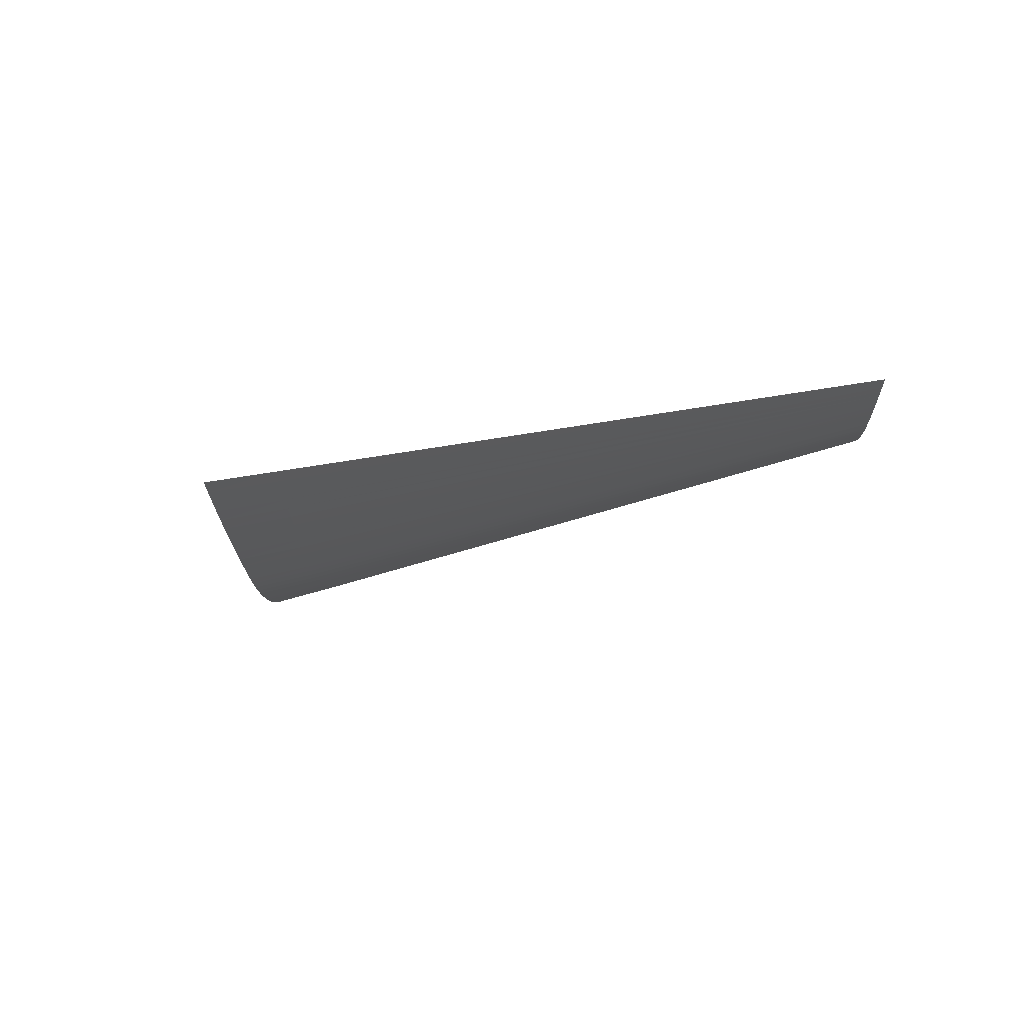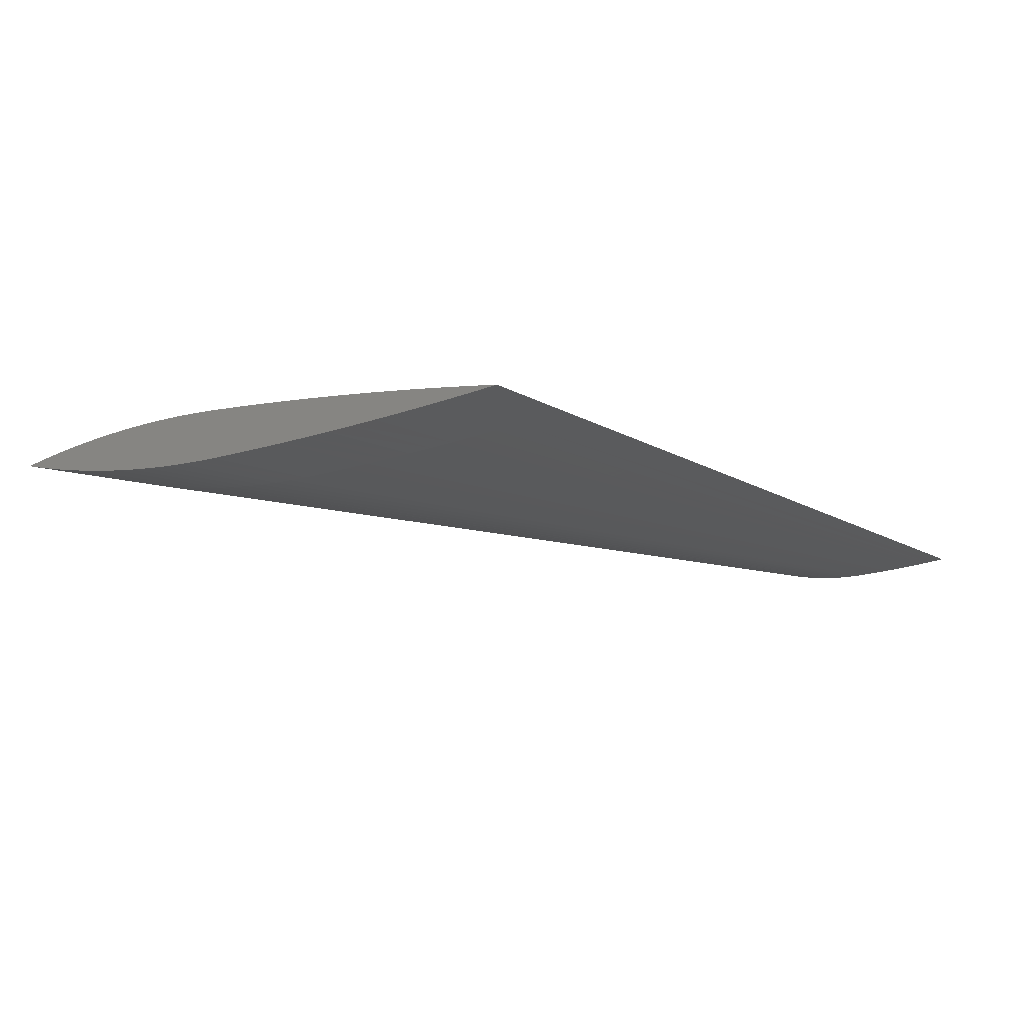
<metadata>
{"format":"stl","ext":"stl","renderer":"f3d","projection":"perspective","resolution":1024,"background":"white","views":[{"elev":-16.5,"azim":-92.2,"up":"+Z"},{"elev":-20.5,"azim":-161.0,"up":"+Z"}]}
</metadata>
<code>
# stl→obj: 357 verts, 710 faces
v -4.367 -0.8358 0.2927
v -4.278 -0.7499 0.2909
v -4.366 -0.8359 0.2928
v -4.436 -0.8351 0.2816
v -4.345 -0.7449 0.2793
v -4.927 -0.83 0.4554
v -4.755 -0.7139 0.4614
v -4.824 -0.7087 0.4594
v -4.859 -0.8308 0.4574
v -6.465 -2.923 0.3672
v -6.307 -2.781 0.3677
v -6.312 -2.781 0.3688
v -5.383 -0.6669 0.2885
v -5.582 -0.8231 0.3005
v -5.476 -0.6599 0.2974
v -5.492 -0.8241 0.2921
v -5.022 -0.829 0.451
v -4.917 -0.7017 0.4551
v -4.929 -0.83 0.4553
v -5.49 -0.8241 0.2919
v -6.441 -2.924 0.3622
v -6.441 -2.924 0.3512
v -6.418 -2.926 0.3567
v -6.465 -2.923 0.3461
v -6.488 -2.921 0.3716
v -6.488 -2.921 0.3417
v -6.512 -2.92 0.3755
v -6.512 -2.92 0.3377
v -6.536 -2.919 0.3788
v -6.536 -2.919 0.3343
v -6.56 -2.917 0.3816
v -6.56 -2.917 0.3315
v -6.584 -2.916 0.3838
v -6.584 -2.916 0.3292
v -6.609 -2.914 0.3855
v -6.609 -2.914 0.3275
v -6.633 -2.913 0.3866
v -6.633 -2.913 0.3264
v -6.657 -2.911 0.3871
v -6.657 -2.911 0.3258
v -6.682 -2.91 0.3871
v -6.682 -2.91 0.3257
v -6.706 -2.908 0.3866
v -6.706 -2.909 0.3262
v -6.739 -2.906 0.3853
v -6.739 -2.907 0.3274
v -6.773 -2.905 0.3838
v -6.773 -2.905 0.3289
v -6.806 -2.903 0.382
v -6.806 -2.903 0.3305
v -6.839 -2.901 0.3801
v -6.839 -2.901 0.3324
v -6.872 -2.899 0.3779
v -6.872 -2.899 0.3346
v -6.905 -2.897 0.3754
v -6.905 -2.897 0.3369
v -6.938 -2.895 0.3728
v -6.938 -2.895 0.3395
v -6.971 -2.893 0.3699
v -6.971 -2.893 0.3424
v -7.004 -2.891 0.3667
v -7.004 -2.891 0.3454
v -7.037 -2.889 0.3634
v -7.037 -2.889 0.3487
v -7.07 -2.887 0.3598
v -7.07 -2.887 0.3522
v -7.103 -2.885 0.356
v -6.363 -2.78 0.3356
v -6.34 -2.78 0.3392
v -6.368 -2.78 0.3347
v -4.228 -0.8374 0.3916
v -4.144 -0.7599 0.3925
v -4.228 -0.8373 0.3917
v -6.335 -2.78 0.373
v -6.34 -2.78 0.374
v -6.284 -2.781 0.3631
v -6.822 -2.775 0.3343
v -6.817 -2.775 0.3338
v -6.665 -2.777 0.3879
v -6.633 -2.777 0.3894
v -4.789 -0.8314 0.2536
v -4.686 -0.7193 0.2498
v -4.787 -0.8314 0.2536
v -5.583 -0.8232 0.4091
v -5.383 -0.6667 0.4212
v -5.476 -0.6598 0.412
v -5.493 -0.8241 0.4178
v -7.004 -2.773 0.351
v -6.972 -2.774 0.3477
v -6.716 -2.776 0.3851
v -6.741 -2.776 0.3836
v -6.709 -2.777 0.3856
v -5.304 -0.8261 0.4334
v -5.103 -0.6877 0.4439
v -5.197 -0.6807 0.4371
v -5.213 -0.827 0.4399
v -6.747 -2.776 0.3833
v -6.779 -2.776 0.3811
v -6.785 -2.776 0.3807
v -6.817 -2.775 0.3784
v -5.397 -0.8251 0.426
v -5.4 -0.8251 0.4259
v -5.49 -0.8241 0.4179
v -5.29 -0.6737 0.4296
v -6.822 -2.775 0.3779
v -6.855 -2.775 0.3754
v -5.212 -0.827 0.2705
v -5.103 -0.6879 0.2663
v -5.21 -0.827 0.2704
v -6.43 -2.379 0.3169
v -5.304 -0.826 0.2768
v -5.467 -1.046 0.2827
v -6.779 -2.776 0.3312
v -6.747 -2.776 0.3291
v -6.785 -2.776 0.3316
v -5.675 -0.8222 0.3996
v -5.569 -0.6528 0.402
v -5.677 -0.8222 0.3994
v -6.671 -2.777 0.3249
v -5.118 -0.828 0.2648
v -5.116 -0.828 0.2647
v -6.703 -2.777 0.3266
v -6.709 -2.777 0.3269
v -6.665 -2.777 0.3246
v -6.633 -2.777 0.3232
v -4.917 -0.702 0.2556
v -5.01 -0.6949 0.2606
v -5.024 -0.829 0.2598
v -4.507 -0.8344 0.4396
v -4.413 -0.7396 0.4422
v -4.508 -0.8344 0.4397
v -6.448 -2.779 0.3875
v -6.453 -2.779 0.388
v -4.577 -0.8337 0.4469
v -4.481 -0.7345 0.4499
v -4.578 -0.8337 0.447
v -4.647 -0.833 0.4523
v -4.55 -0.7293 0.4557
v -4.649 -0.833 0.4524
v -6.505 -2.779 0.3908
v -6.51 -2.779 0.3911
v -6.28 -2.781 0.3618
v -6.972 -2.774 0.3642
v -7.004 -2.773 0.3608
v -5.948 -0.8193 0.3667
v -5.754 -0.6389 0.3797
v -5.847 -0.632 0.3674
v -5.86 -0.8203 0.3781
v -6.943 -2.774 0.3672
v -6.967 -2.774 0.3648
v -6.935 -2.774 0.368
v -6.396 -2.78 0.3822
v -6.42 -2.78 0.3848
v -6.425 -2.78 0.3854
v -4.367 -0.8359 0.4193
v -4.278 -0.7498 0.4211
v -4.368 -0.8359 0.4194
v -6.392 -2.78 0.3815
v -6.364 -2.78 0.3776
v -4.297 -0.8366 0.4064
v -4.298 -0.8366 0.4065
v -6.335 -2.78 0.3402
v -4.413 -0.7398 0.2695
v -4.577 -0.8337 0.2648
v -4.481 -0.7347 0.2617
v -4.508 -0.8344 0.2721
v -4.528 -0.8342 0.27
v -6.477 -2.779 0.3234
v -6.453 -2.779 0.325
v -4.647 -0.8329 0.2592
v -4.549 -0.7296 0.2558
v -4.578 -0.8336 0.2647
v -6.312 -2.781 0.3444
v -6.307 -2.781 0.3455
v -6.533 -2.778 0.3213
v -6.509 -2.779 0.3218
v -6.538 -2.778 0.3211
v -6.562 -2.778 0.3916
v -6.566 -2.778 0.3916
v -6.688 -2.319 0.3408
v -5.846 -0.8204 0.3294
v -5.769 -0.8212 0.3202
v -6.897 -2.775 0.3405
v -5.677 -0.8221 0.3101
v -5.675 -0.8222 0.3099
v -6.93 -2.774 0.3434
v -5.569 -0.6529 0.3072
v -5.766 -0.8212 0.3199
v -5.661 -0.6459 0.3178
v -6.892 -2.775 0.34
v -6.86 -2.775 0.3373
v -6.892 -2.775 0.3721
v -5.585 -0.8231 0.4089
v -6.86 -2.775 0.3749
v -6.897 -2.775 0.3716
v -4.09 -0.8388 0.3562
v -4.013 -0.7698 0.3563
v -4.09 -0.8388 0.3563
v -4.158 -0.838 0.3377
v -4.078 -0.7649 0.3372
v -6.284 -2.781 0.3502
v -4.159 -0.838 0.3375
v -4.858 -0.8308 0.4574
v -4.788 -0.8315 0.4576
v -4.618 -0.7242 0.4595
v -4.687 -0.719 0.4614
v -4.719 -0.8322 0.4559
v -4.718 -0.8322 0.4559
v -6.396 -2.78 0.3308
v -4.437 -0.8351 0.2814
v -6.42 -2.78 0.3282
v -5.117 -0.8281 0.4459
v -5.01 -0.6947 0.4499
v -5.024 -0.829 0.4509
v -5.119 -0.828 0.4458
v -5.211 -0.8271 0.44
v -6.538 -2.778 0.3916
v -5.399 -0.825 0.2842
v -5.397 -0.8251 0.284
v -4.859 -0.8307 0.2537
v -4.755 -0.7141 0.2496
v -4.857 -0.8307 0.2537
v -4.927 -0.83 0.2555
v -4.823 -0.709 0.2514
v -4.929 -0.83 0.2556
v -6.627 -2.777 0.323
v -7.046 -2.773 0.3559
v -7.041 -2.773 0.3552
v -7.009 -2.773 0.3602
v -7.041 -2.773 0.3565
v -6.039 -0.8184 0.3544
v -5.939 -0.625 0.3542
v -5.951 -0.8193 0.3664
v -3.753 -0.458 0.3371
v -3.753 -0.458 0.3752
v -3.681 -0.4629 0.3563
v -3.825 -0.453 0.3924
v -3.825 -0.4531 0.3198
v -3.898 -0.4479 0.4077
v -3.897 -0.4481 0.3044
v -3.971 -0.4429 0.421
v -3.971 -0.443 0.2908
v -4.044 -0.4378 0.4325
v -4.044 -0.438 0.2792
v -4.118 -0.4326 0.4421
v -4.118 -0.4329 0.2694
v -4.192 -0.4275 0.4498
v -4.192 -0.4278 0.2616
v -4.267 -0.4224 0.4556
v -4.267 -0.4226 0.2557
v -4.341 -0.4172 0.4594
v -4.341 -0.4175 0.2517
v -4.416 -0.4121 0.4613
v -4.416 -0.4123 0.2496
v -4.491 -0.4069 0.4613
v -4.491 -0.4072 0.2495
v -4.566 -0.4017 0.4593
v -4.565 -0.402 0.2513
v -4.667 -0.3947 0.4549
v -4.667 -0.395 0.2555
v -4.769 -0.3877 0.4497
v -4.769 -0.3879 0.2604
v -4.871 -0.3807 0.4437
v -4.871 -0.3809 0.2662
v -4.972 -0.3737 0.437
v -4.972 -0.3739 0.2727
v -5.074 -0.3666 0.4294
v -5.074 -0.3668 0.2801
v -5.175 -0.3597 0.421
v -5.175 -0.3598 0.2883
v -5.277 -0.3527 0.4118
v -5.277 -0.3528 0.2972
v -5.378 -0.3457 0.4018
v -5.378 -0.3458 0.307
v -5.479 -0.3387 0.3911
v -5.479 -0.3388 0.3175
v -5.58 -0.3317 0.3795
v -5.58 -0.3318 0.3289
v -5.681 -0.3248 0.3671
v -5.681 -0.3248 0.341
v -5.782 -0.3178 0.354
v -7.009 -2.773 0.3517
v -6.943 -2.774 0.3448
v -6.935 -2.774 0.344
v -6.967 -2.774 0.3471
v -6.93 -2.774 0.3686
v -6.566 -2.778 0.3211
v -6.562 -2.778 0.3211
v -6.368 -2.78 0.3784
v -6.257 -2.781 0.3567
v -4.506 -0.8344 0.2722
v -6.429 -2.779 0.3272
v -6.424 -2.78 0.3276
v -6.448 -2.779 0.3255
v -6.505 -2.779 0.322
v -6.481 -2.779 0.3231
v -5.754 -0.639 0.3291
v -5.847 -0.632 0.3413
v -4.618 -0.7244 0.2518
v -4.211 -0.755 0.3045
v -5.29 -0.6739 0.2803
v -5.197 -0.6809 0.2729
v -4.144 -0.7599 0.3199
v -4.078 -0.7648 0.3753
v -4.211 -0.7548 0.4077
v -4.346 -0.7447 0.4326
v -5.661 -0.6458 0.3913
v -4.789 -0.8315 0.4576
v -6.855 -2.775 0.3368
v -6.413 -2.357 0.3957
v -5.306 -0.826 0.277
v -5.342 -0.8736 0.2783
v -5.86 -0.8202 0.331
v -5.857 -0.8203 0.3307
v -5.022 -0.829 0.2597
v -5.306 -0.8261 0.4333
v -4.438 -0.8352 0.4305
v -4.298 -0.8366 0.3057
v -4.297 -0.8366 0.3059
v -5.858 -0.8203 0.3784
v -4.437 -0.8352 0.4304
v -5.766 -0.8212 0.3894
v -5.951 -0.8193 0.3425
v -5.948 -0.8193 0.3422
v -6.682 -2.31 0.3706
v -6.741 -2.776 0.3287
v -5.305 -0.8261 0.4333
v -5.357 -0.8969 0.4316
v -4.159 -0.838 0.375
v -4.158 -0.8381 0.3749
v -5.585 -0.8231 0.3007
v -5.769 -0.8212 0.3891
v -5.846 -0.8204 0.3799
v -5.308 -0.826 0.2771
v -6.392 -2.78 0.3316
v -4.09 -0.8388 0.3565
v -4.228 -0.8373 0.3207
v -4.227 -0.8373 0.3208
v -5.492 -1.821 0.2992
v -6.59 -2.778 0.3217
v -4.718 -0.8322 0.2555
v -4.717 -0.8322 0.2555
v -4.648 -0.8329 0.2591
v -6.627 -2.777 0.3896
v -6.594 -2.778 0.3909
v -6.481 -2.779 0.3898
v -6.477 -2.779 0.3895
v -6.703 -2.777 0.3859
v -6.594 -2.778 0.3218
v -6.717 -2.776 0.3273
v -5.39 -1.718 0.4159
v -6.428 -2.78 0.3857
v -6.59 -2.778 0.391
v -6.28 -2.781 0.3515
v -4.525 -0.8343 0.4415
v -6.671 -2.777 0.3876
v -6.534 -2.778 0.3915
f 1 2 3
f 2 4 5
f 4 2 1
f 6 7 8
f 7 6 9
f 10 11 12
f 13 14 15
f 14 13 16
f 17 8 18
f 8 17 19
f 16 13 20
f 21 22 23
f 22 21 10
f 22 10 24
f 24 10 25
f 24 25 26
f 26 25 27
f 26 27 28
f 28 27 29
f 28 29 30
f 30 29 31
f 30 31 32
f 32 31 33
f 32 33 34
f 34 33 35
f 34 35 36
f 36 35 37
f 36 37 38
f 38 37 39
f 38 39 40
f 40 39 41
f 40 41 42
f 42 41 43
f 42 43 44
f 44 43 45
f 44 45 46
f 46 45 47
f 46 47 48
f 48 47 49
f 48 49 50
f 50 49 51
f 50 51 52
f 52 51 53
f 52 53 54
f 54 53 55
f 54 55 56
f 56 55 57
f 56 57 58
f 58 57 59
f 58 59 60
f 60 59 61
f 60 61 62
f 62 61 63
f 62 63 64
f 64 63 65
f 64 65 66
f 66 65 67
f 26 68 69
f 68 26 28
f 28 70 68
f 71 72 73
f 25 74 75
f 10 76 11
f 76 10 21
f 56 77 78
f 79 45 80
f 45 79 47
f 81 82 83
f 84 85 86
f 85 84 87
f 64 88 89
f 88 64 66
f 51 90 91
f 90 49 92
f 49 90 51
f 93 94 95
f 94 93 96
f 53 97 98
f 97 53 51
f 53 98 99
f 100 101 102
f 101 100 99
f 103 104 85
f 104 103 102
f 57 105 106
f 105 57 55
f 107 108 109
f 110 111 107
f 111 110 112
f 52 113 114
f 113 52 54
f 54 115 113
f 116 117 118
f 119 120 121
f 120 119 122
f 50 123 122
f 46 124 125
f 124 46 48
f 126 121 127
f 121 126 128
f 129 130 131
f 33 132 133
f 134 135 136
f 137 135 138
f 135 137 136
f 139 137 138
f 37 140 141
f 21 142 76
f 65 143 144
f 143 65 63
f 145 146 147
f 146 145 148
f 63 149 150
f 149 63 151
f 151 63 61
f 63 150 143
f 31 152 153
f 152 31 29
f 31 153 154
f 155 156 157
f 29 158 152
f 159 160 161
f 160 159 75
f 26 69 162
f 163 164 165
f 164 163 166
f 164 166 167
f 34 168 169
f 168 34 36
f 165 170 171
f 170 165 172
f 24 173 174
f 38 175 176
f 175 38 40
f 40 177 175
f 41 178 179
f 180 181 182
f 183 184 185
f 184 183 186
f 187 188 189
f 188 187 184
f 58 190 191
f 190 58 60
f 60 183 190
f 192 84 193
f 84 192 194
f 59 192 195
f 196 197 198
f 197 199 200
f 199 197 196
f 201 202 199
f 202 201 174
f 24 162 173
f 162 24 26
f 203 7 9
f 6 8 19
f 204 205 206
f 205 204 207
f 208 205 207
f 209 210 4
f 210 209 211
f 212 18 213
f 18 212 214
f 212 213 215
f 216 213 94
f 213 216 215
f 178 39 217
f 39 178 41
f 115 218 219
f 218 115 78
f 220 221 222
f 221 223 224
f 223 221 220
f 225 224 223
f 46 125 226
f 67 227 228
f 67 229 230
f 229 67 65
f 231 147 232
f 147 231 233
f 234 235 236
f 235 234 237
f 237 234 238
f 237 238 239
f 239 238 240
f 239 240 241
f 241 240 242
f 241 242 243
f 243 242 244
f 243 244 245
f 245 244 246
f 245 246 247
f 247 246 248
f 247 248 249
f 249 248 250
f 249 250 251
f 251 250 252
f 251 252 253
f 253 252 254
f 253 254 255
f 255 254 256
f 255 256 257
f 257 256 258
f 257 258 259
f 259 258 260
f 259 260 261
f 261 260 262
f 261 262 263
f 263 262 264
f 263 264 265
f 265 264 266
f 265 266 267
f 267 266 268
f 267 268 269
f 269 268 270
f 269 270 271
f 271 270 272
f 271 272 273
f 273 272 274
f 273 274 275
f 275 274 276
f 275 276 277
f 277 276 278
f 277 278 279
f 279 278 280
f 279 280 281
f 66 282 88
f 62 283 284
f 283 62 285
f 285 62 64
f 61 286 151
f 42 287 288
f 289 161 155
f 161 289 159
f 21 290 142
f 290 21 23
f 5 291 163
f 291 5 210
f 32 292 293
f 292 32 294
f 294 32 34
f 36 295 296
f 295 36 38
f 38 176 295
f 66 228 282
f 228 66 67
f 232 281 280
f 297 298 278
f 297 278 276
f 189 297 276
f 189 276 274
f 187 189 274
f 187 274 272
f 15 187 272
f 15 272 270
f 13 15 270
f 13 270 268
f 127 108 262
f 127 262 260
f 126 127 260
f 126 260 258
f 224 126 258
f 224 258 256
f 82 254 252
f 299 82 252
f 299 252 250
f 171 299 250
f 171 250 248
f 165 171 248
f 165 248 246
f 163 165 246
f 163 246 244
f 5 163 244
f 2 5 242
f 2 242 240
f 300 2 240
f 300 240 238
f 301 13 268
f 302 266 264
f 108 302 264
f 108 264 262
f 303 300 238
f 303 238 234
f 200 303 234
f 200 234 236
f 197 200 236
f 304 236 235
f 197 236 304
f 72 235 237
f 304 235 72
f 305 237 239
f 72 237 305
f 156 239 241
f 305 239 156
f 306 241 243
f 156 241 306
f 130 243 245
f 306 243 130
f 135 245 247
f 130 245 135
f 205 251 206
f 8 255 257
f 7 255 8
f 18 257 259
f 8 257 18
f 213 259 261
f 147 279 232
f 94 261 263
f 213 261 94
f 95 263 265
f 94 263 95
f 104 265 267
f 95 265 104
f 85 267 269
f 117 271 273
f 86 271 117
f 307 273 275
f 117 273 307
f 146 275 277
f 307 275 146
f 138 247 249
f 135 247 138
f 205 249 251
f 138 249 205
f 206 251 253
f 298 232 280
f 298 280 278
f 301 268 266
f 302 301 266
f 221 224 256
f 5 244 242
f 18 259 213
f 147 277 279
f 146 277 147
f 232 279 281
f 104 267 85
f 86 269 271
f 85 269 86
f 60 186 183
f 186 60 62
f 65 144 229
f 51 91 97
f 61 195 286
f 195 61 59
f 166 163 291
f 55 99 100
f 99 55 53
f 78 20 218
f 20 78 77
f 204 206 308
f 56 309 77
f 309 56 58
f 90 310 91
f 160 72 305
f 72 160 73
f 112 311 111
f 311 112 312
f 313 297 314
f 127 109 108
f 109 127 120
f 128 126 315
f 101 95 104
f 95 101 316
f 129 306 130
f 306 129 317
f 64 89 285
f 300 3 2
f 3 300 318
f 318 300 319
f 320 146 148
f 57 106 194
f 58 191 309
f 172 165 164
f 321 156 306
f 156 321 157
f 195 193 116
f 193 195 192
f 322 117 307
f 117 322 118
f 203 206 7
f 206 203 308
f 282 323 324
f 323 282 228
f 149 325 150
f 228 231 323
f 231 228 227
f 284 182 188
f 182 284 180
f 180 284 283
f 321 306 317
f 67 230 227
f 52 114 326
f 98 327 316
f 327 98 328
f 328 98 97
f 71 304 72
f 304 71 329
f 54 78 115
f 78 54 56
f 330 304 329
f 59 194 192
f 194 59 57
f 297 324 298
f 324 297 313
f 82 222 221
f 222 82 81
f 190 185 331
f 185 190 183
f 331 15 14
f 230 145 233
f 145 230 229
f 325 332 333
f 312 334 311
f 208 138 205
f 138 208 139
f 103 85 87
f 214 17 18
f 62 284 186
f 55 100 105
f 254 221 256
f 221 254 82
f 7 253 255
f 253 7 206
f 189 314 297
f 314 189 182
f 314 182 181
f 70 1 3
f 1 70 335
f 151 118 322
f 118 151 286
f 106 103 87
f 103 106 105
f 320 307 146
f 307 320 332
f 332 320 333
f 101 104 102
f 198 197 336
f 77 16 20
f 16 77 309
f 105 102 103
f 102 105 100
f 286 116 118
f 116 286 195
f 191 331 14
f 331 191 190
f 186 188 184
f 188 186 284
f 182 189 188
f 337 303 338
f 15 185 187
f 185 15 331
f 210 5 4
f 339 167 166
f 311 302 111
f 309 14 16
f 14 309 191
f 155 305 156
f 305 155 161
f 218 301 219
f 287 220 222
f 220 287 340
f 302 219 301
f 219 302 311
f 219 311 334
f 341 299 342
f 108 111 302
f 111 108 107
f 328 96 93
f 96 328 310
f 171 342 299
f 342 171 343
f 343 171 170
f 301 20 13
f 20 301 218
f 224 315 126
f 315 224 225
f 74 71 73
f 71 74 12
f 344 6 19
f 6 344 345
f 346 136 137
f 136 346 347
f 316 93 95
f 93 316 327
f 92 215 216
f 215 92 348
f 120 127 121
f 158 155 157
f 155 158 289
f 322 307 332
f 340 223 220
f 223 340 349
f 200 338 303
f 338 200 202
f 349 225 223
f 225 349 226
f 124 121 128
f 121 124 119
f 299 83 82
f 83 299 341
f 184 187 185
f 326 110 350
f 211 291 210
f 291 211 293
f 323 298 324
f 168 170 172
f 170 168 296
f 351 129 131
f 129 351 154
f 154 351 352
f 330 197 304
f 197 330 336
f 229 148 145
f 148 229 144
f 139 346 137
f 346 139 140
f 194 87 84
f 87 194 106
f 227 233 231
f 233 227 230
f 80 19 17
f 19 80 344
f 89 313 314
f 313 89 88
f 353 203 9
f 203 353 179
f 290 196 198
f 196 290 354
f 345 9 6
f 9 345 353
f 160 305 161
f 134 130 135
f 130 134 131
f 131 134 355
f 298 231 232
f 231 298 323
f 356 214 212
f 214 356 79
f 99 316 101
f 316 99 98
f 354 199 196
f 199 354 201
f 347 134 136
f 134 347 133
f 357 208 207
f 208 357 141
f 335 4 1
f 4 335 209
f 303 319 300
f 319 303 337
f 202 200 199
f 88 324 313
f 324 88 282
f 216 94 96
f 217 207 204
f 207 217 357
f 84 86 193
f 144 320 148
f 320 144 143
f 177 81 83
f 81 177 288
f 348 212 215
f 212 348 356
f 116 86 117
f 86 116 193
f 145 147 233
f 112 113 312
f 113 112 114
f 351 131 355
f 312 219 334
f 219 312 115
f 115 312 113
f 110 114 112
f 114 110 326
f 328 93 327
f 339 164 167
f 164 339 169
f 169 339 294
f 123 107 109
f 107 123 110
f 110 123 350
f 97 310 328
f 310 97 91
f 143 333 320
f 333 143 325
f 325 143 150
f 325 322 332
f 322 325 151
f 151 325 149
f 180 314 181
f 314 180 89
f 89 180 285
f 285 180 283
f 30 211 209
f 211 30 32
f 48 122 119
f 122 48 50
f 37 346 140
f 346 37 35
f 35 133 347
f 133 35 33
f 175 83 341
f 83 175 177
f 294 339 292
f 162 319 337
f 319 162 69
f 39 357 217
f 40 288 177
f 288 40 42
f 296 343 170
f 343 296 295
f 178 204 308
f 204 178 217
f 310 216 96
f 216 310 92
f 92 310 90
f 33 352 132
f 352 33 154
f 154 33 31
f 28 335 70
f 335 28 30
f 349 46 226
f 46 349 44
f 142 198 336
f 198 142 290
f 35 347 346
f 32 293 211
f 75 73 160
f 73 75 74
f 42 340 287
f 340 42 44
f 122 109 120
f 109 122 123
f 27 159 289
f 125 128 315
f 128 125 124
f 50 350 123
f 350 50 326
f 326 50 52
f 154 317 129
f 317 154 153
f 34 169 294
f 68 3 318
f 3 68 70
f 176 341 342
f 341 176 175
f 69 318 319
f 318 69 68
f 133 355 134
f 355 133 351
f 351 133 132
f 43 353 345
f 47 79 356
f 44 349 340
f 352 351 132
f 36 296 168
f 169 172 164
f 172 169 168
f 173 337 338
f 337 173 162
f 45 345 344
f 345 45 43
f 152 157 321
f 157 152 158
f 179 308 203
f 308 179 178
f 158 27 289
f 27 158 29
f 49 348 92
f 23 354 290
f 354 23 22
f 45 344 80
f 43 179 353
f 179 43 41
f 22 174 201
f 174 22 24
f 330 142 336
f 142 330 76
f 153 321 317
f 321 153 152
f 27 75 159
f 75 27 25
f 12 329 71
f 329 12 11
f 295 342 343
f 342 295 176
f 25 12 74
f 12 25 10
f 11 330 329
f 330 11 76
f 288 222 81
f 222 288 287
f 293 166 291
f 166 293 339
f 339 293 292
f 174 338 202
f 338 174 173
f 141 139 208
f 139 141 140
f 214 80 17
f 80 214 79
f 22 201 354
f 30 209 335
f 48 119 124
f 226 315 225
f 315 226 125
f 39 141 357
f 141 39 37
f 49 356 348
f 356 49 47

</code>
